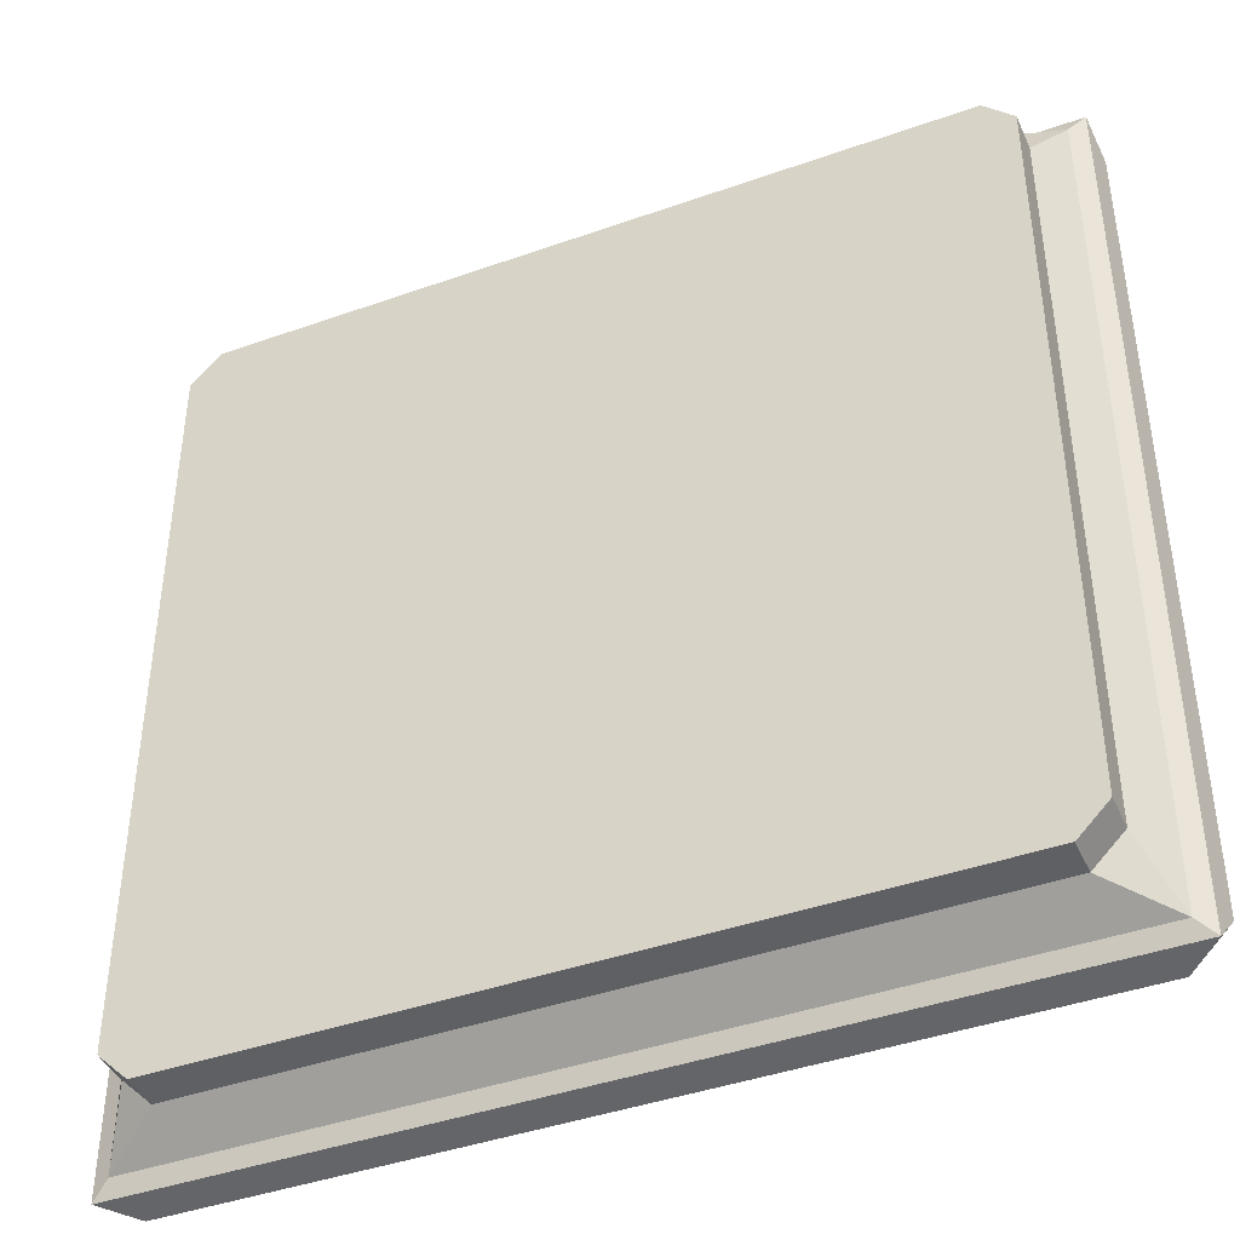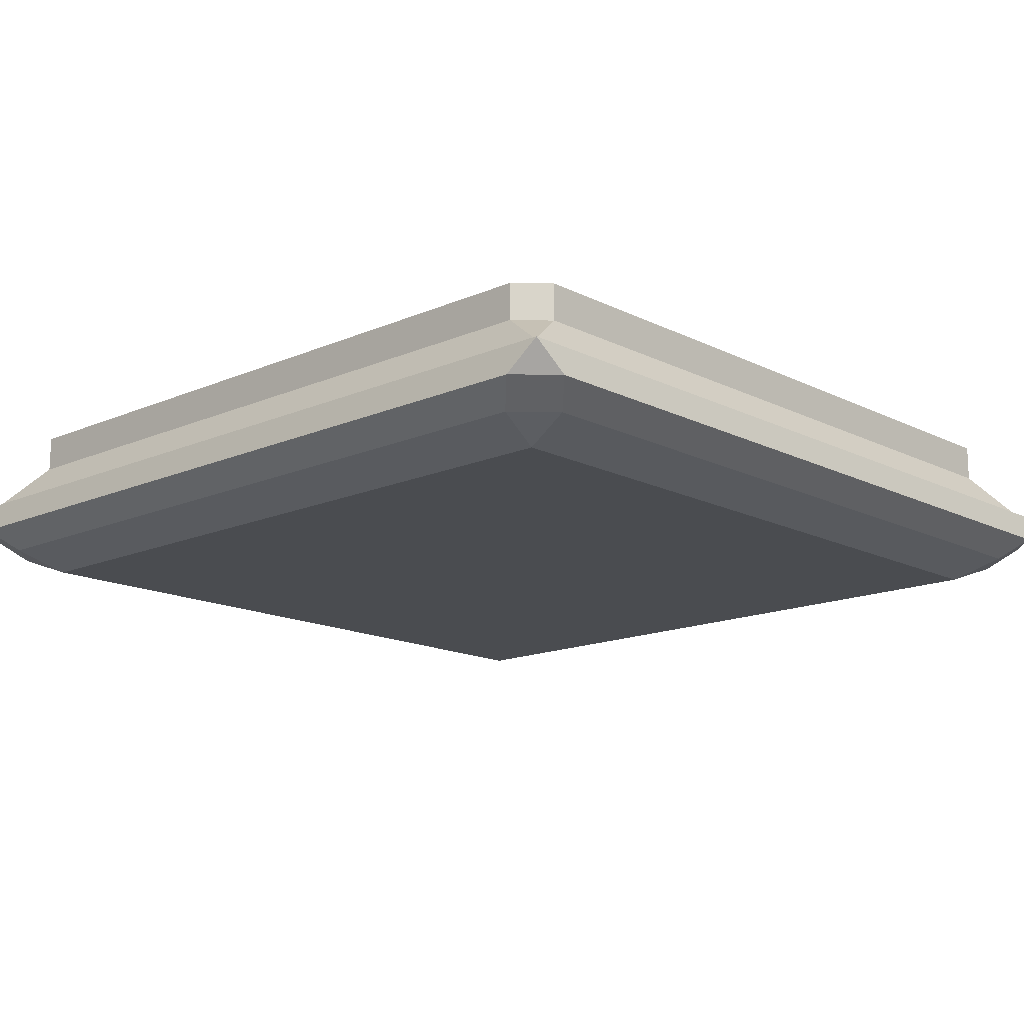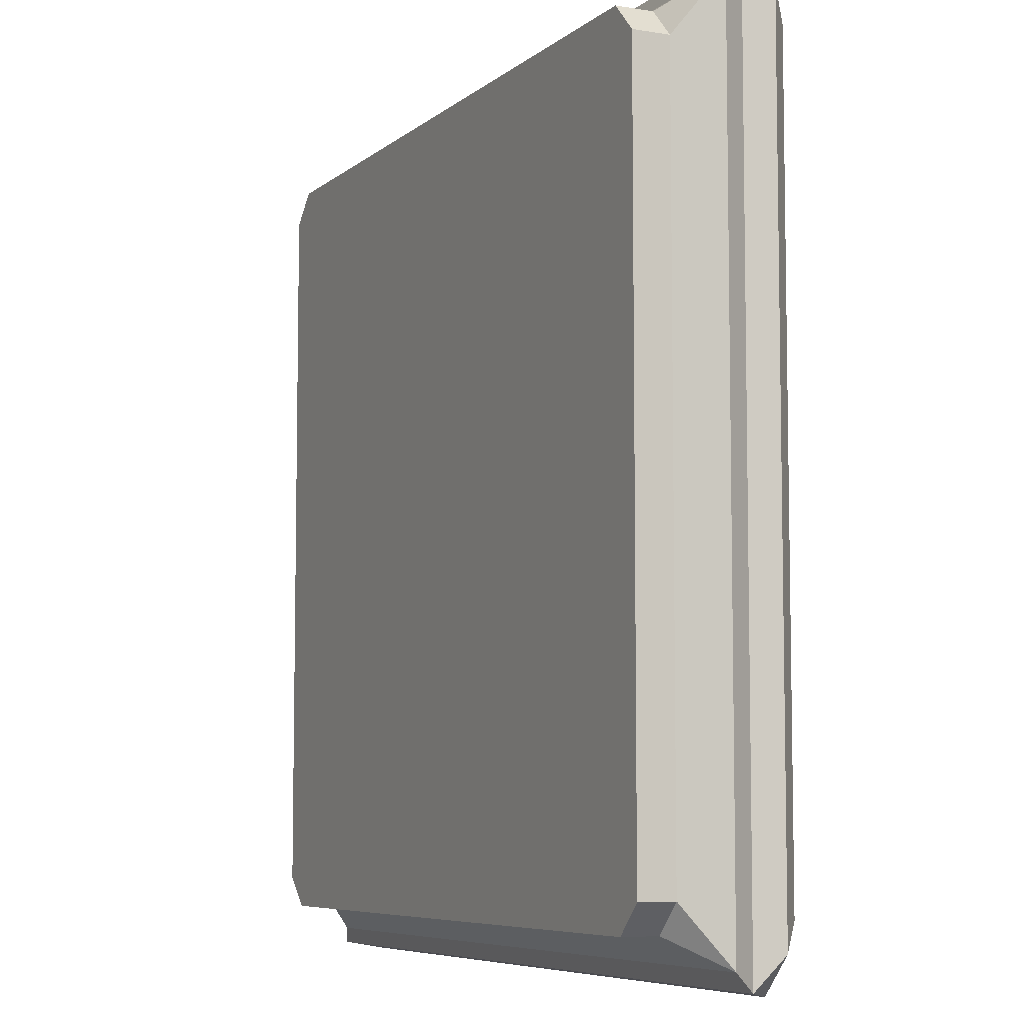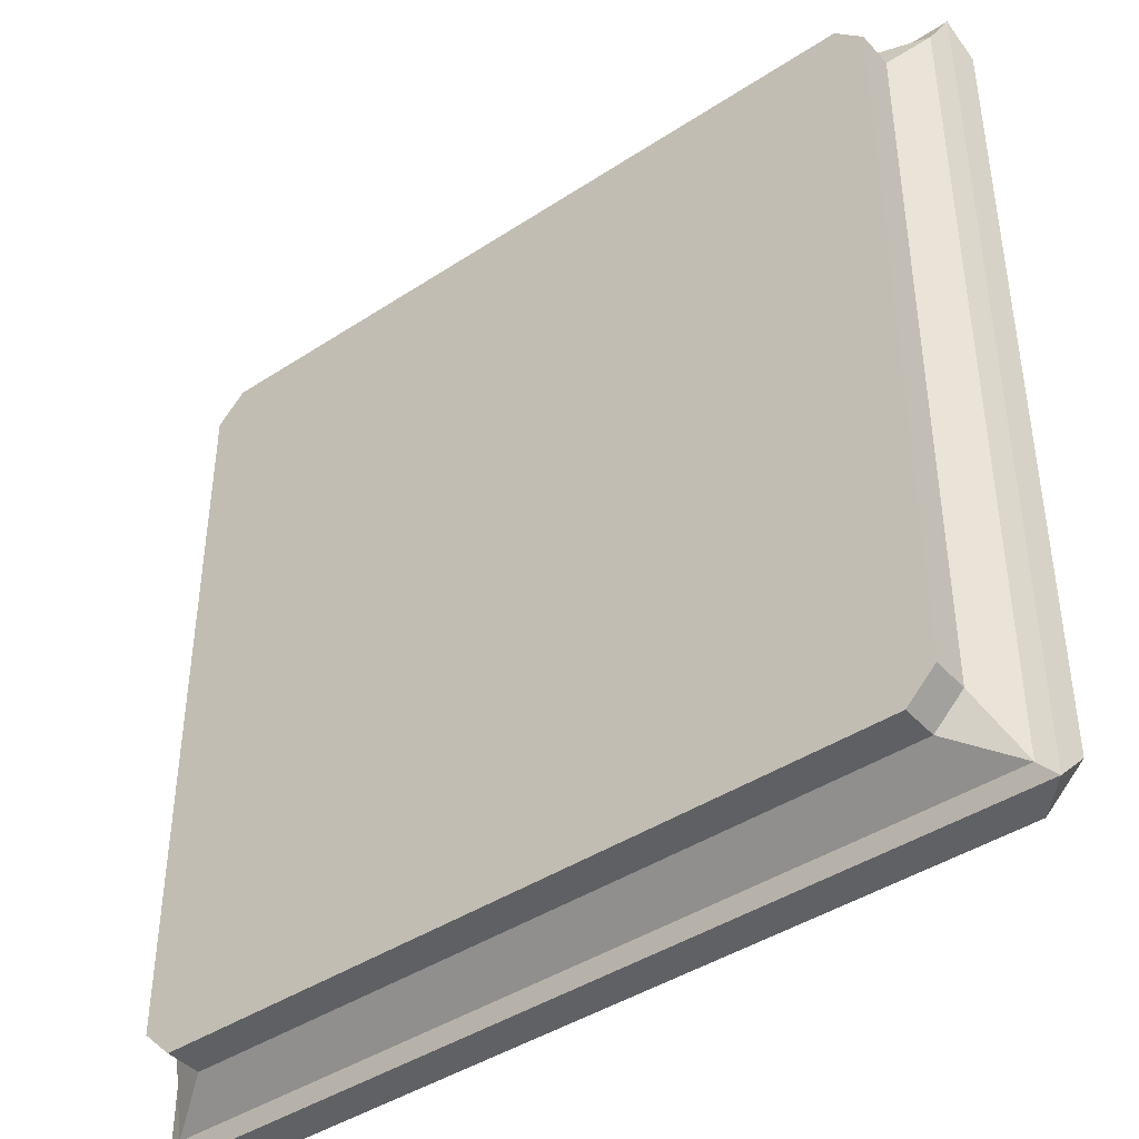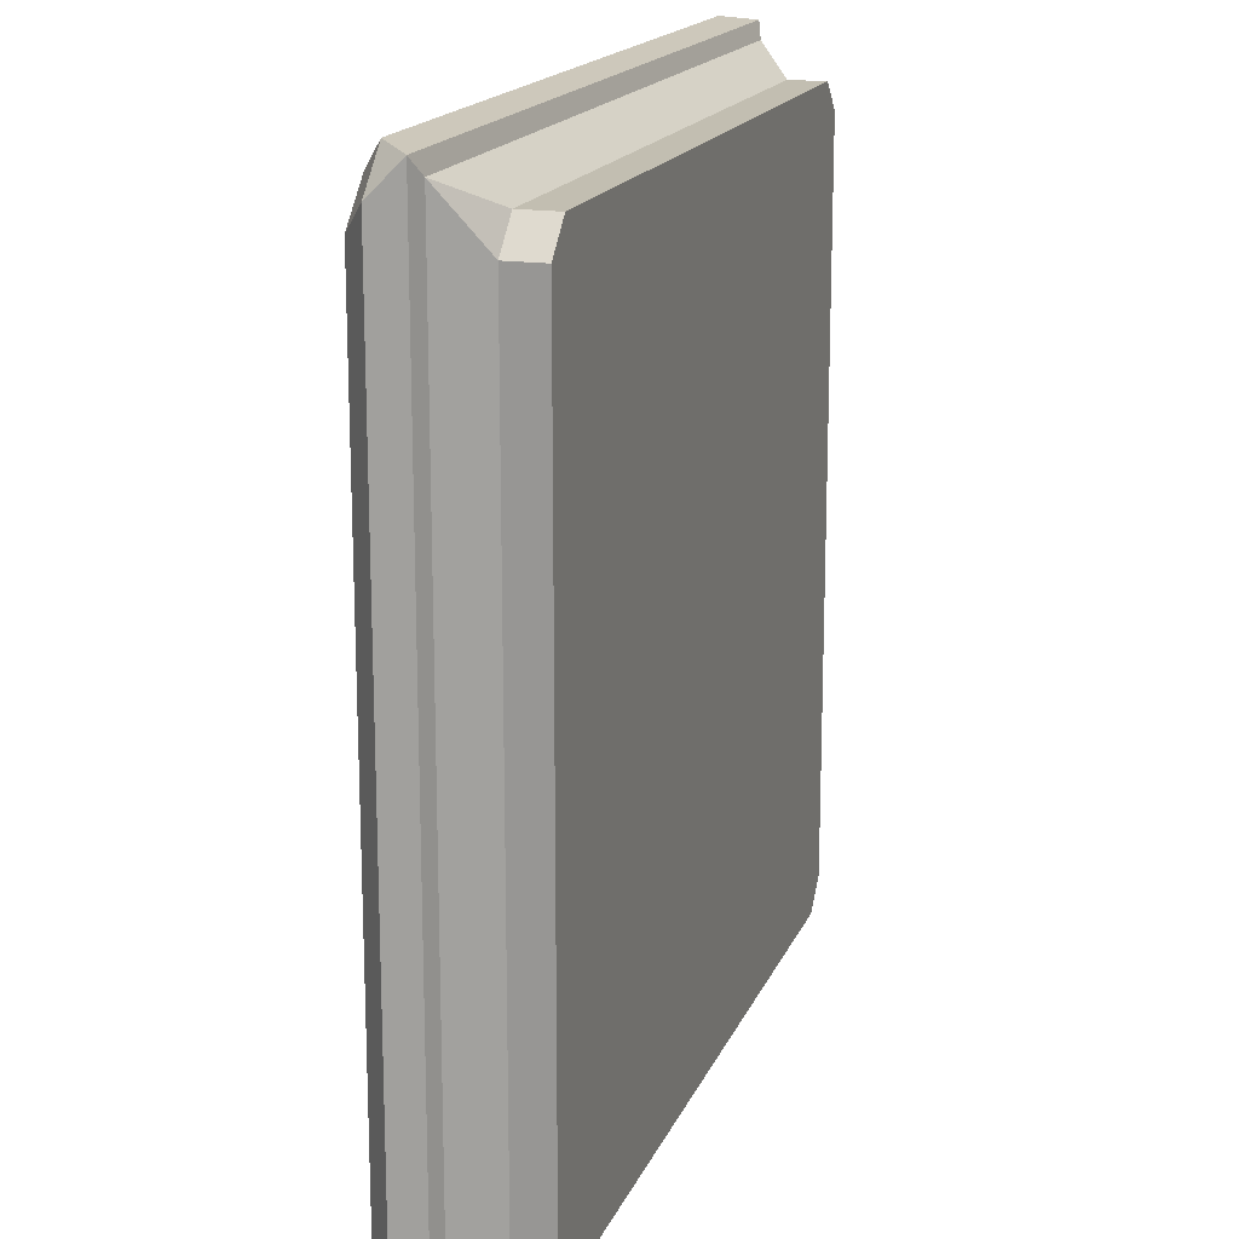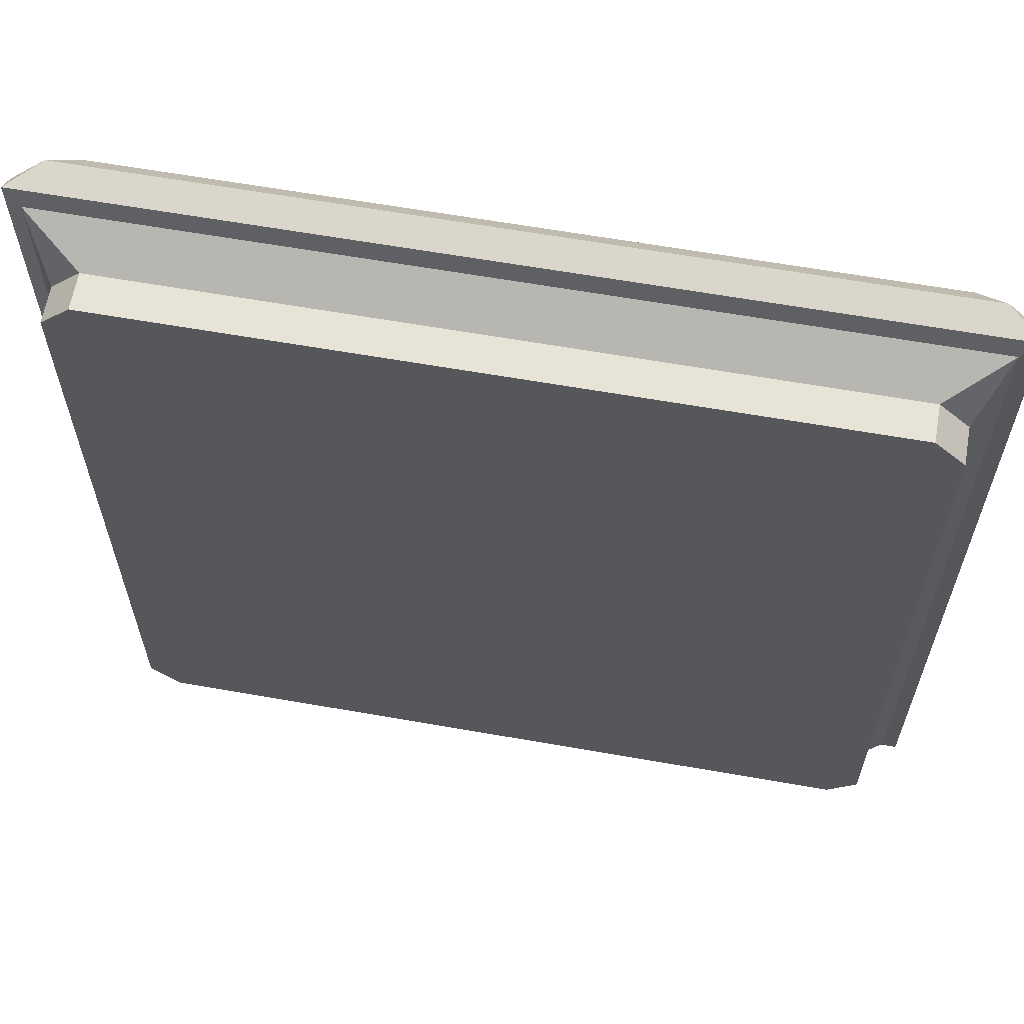
<metadata>
{"format":"obj","ext":"obj","renderer":"f3d","projection":"perspective","resolution":1024,"background":"white","views":[{"elev":-42.1,"azim":-156.9,"up":"+Z"},{"elev":-15.0,"azim":133.0,"up":"+Y"},{"elev":-6.8,"azim":-115.7,"up":"+Z"},{"elev":-42.2,"azim":-141.8,"up":"+Z"},{"elev":17.1,"azim":107.4,"up":"+Z"},{"elev":62.7,"azim":-169.9,"up":"+Z"}]}
</metadata>
<code>
o SM_GenericProp_SquareLight_Large_Cube.002
v -4.422 33.22 4.035
v -3.881 33.01 3.881
v -4.035 33.22 4.422
v -4.422 33.22 -4.035
v -4.035 33.22 -4.422
v -3.881 33.01 -3.881
v 4.422 33.22 4.035
v 4.035 33.22 4.422
v 3.881 33.01 3.881
v 4.035 33.22 -4.422
v 4.422 33.22 -4.035
v 3.881 33.01 -3.881
v -4.175 34.64 3.865
v -3.865 34.64 4.175
v -3.865 34.64 -4.175
v -4.175 34.64 -3.865
v 4.175 34.64 -3.865
v 3.865 34.64 -4.175
v 3.865 34.64 4.175
v 4.175 34.64 3.865
v -3.865 34.25 -4.175
v -4.465 33.84 -4.465
v -4.175 34.25 -3.865
v 4.175 34.25 -3.865
v 4.465 33.84 -4.465
v 3.865 34.25 -4.175
v 3.865 34.25 4.175
v 4.465 33.84 4.465
v 4.175 34.25 3.865
v -3.865 34.25 4.175
v -4.175 34.25 3.865
v -4.465 33.84 4.465
v -4.696 33.46 -4.309
v -4.637 33.77 -4.637
v -4.309 33.46 -4.696
v -4.696 33.46 4.309
v -4.309 33.46 4.696
v -4.637 33.77 4.637
v 4.309 33.46 -4.696
v 4.637 33.77 -4.637
v 4.696 33.46 -4.309
v 4.696 33.46 4.309
v 4.637 33.77 4.637
v 4.309 33.46 4.696
f 3 8 44 37
f 21 15 18 26
f 34 22 25 40
f 24 17 20 29
f 27 19 14 30
f 40 25 28 43
f 38 32 22 34
f 43 28 32 38
f 6 12 9 2
f 7 11 41 42
f 31 13 16 23
f 10 5 35 39
f 1 2 3
f 4 5 6
f 7 8 9
f 10 11 12
f 21 22 23
f 24 25 26
f 27 28 29
f 30 31 32
f 33 34 35
f 36 37 38
f 39 40 41
f 42 43 44
f 33 36 38 34
f 39 35 34 40
f 42 41 40 43
f 37 44 43 38
f 30 14 13 31
f 15 21 23 16
f 17 24 26 18
f 19 27 29 20
f 31 23 22 32
f 21 26 25 22
f 24 29 28 25
f 27 30 32 28
f 6 2 1 4
f 12 6 5 10
f 9 12 11 7
f 2 9 8 3
f 35 5 4 33
f 3 37 36 1
f 41 11 10 39
f 44 8 7 42
f 4 1 36 33
f 14 19 20 17 18 15 16 13

</code>
